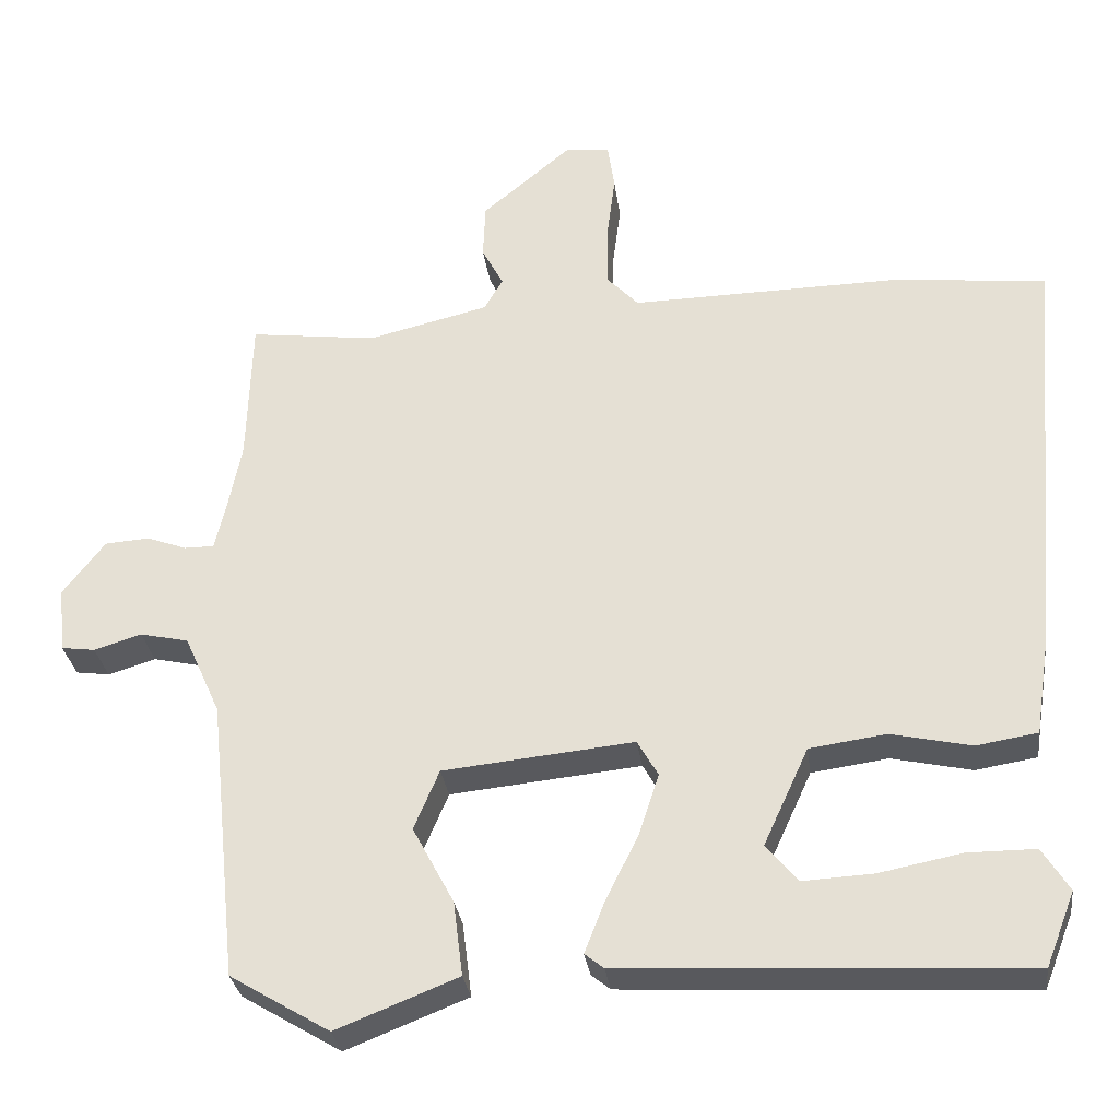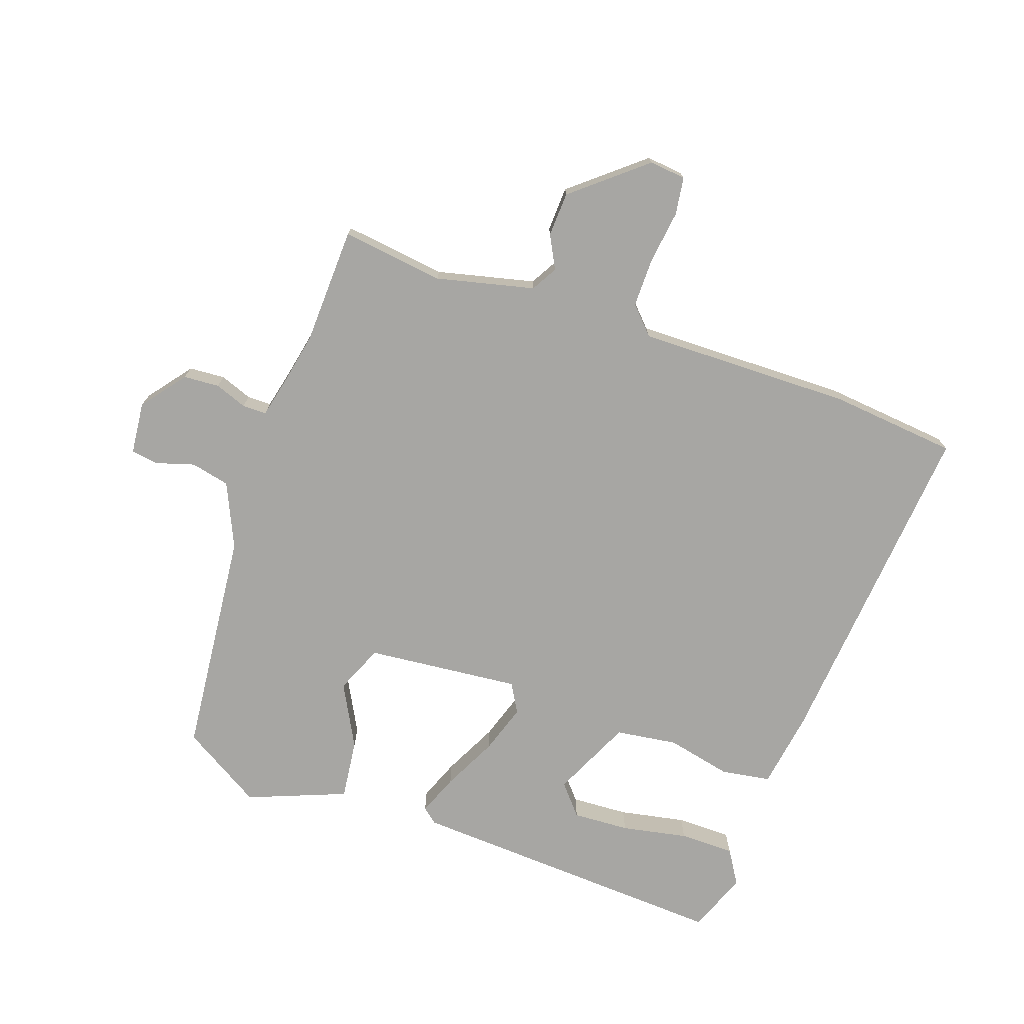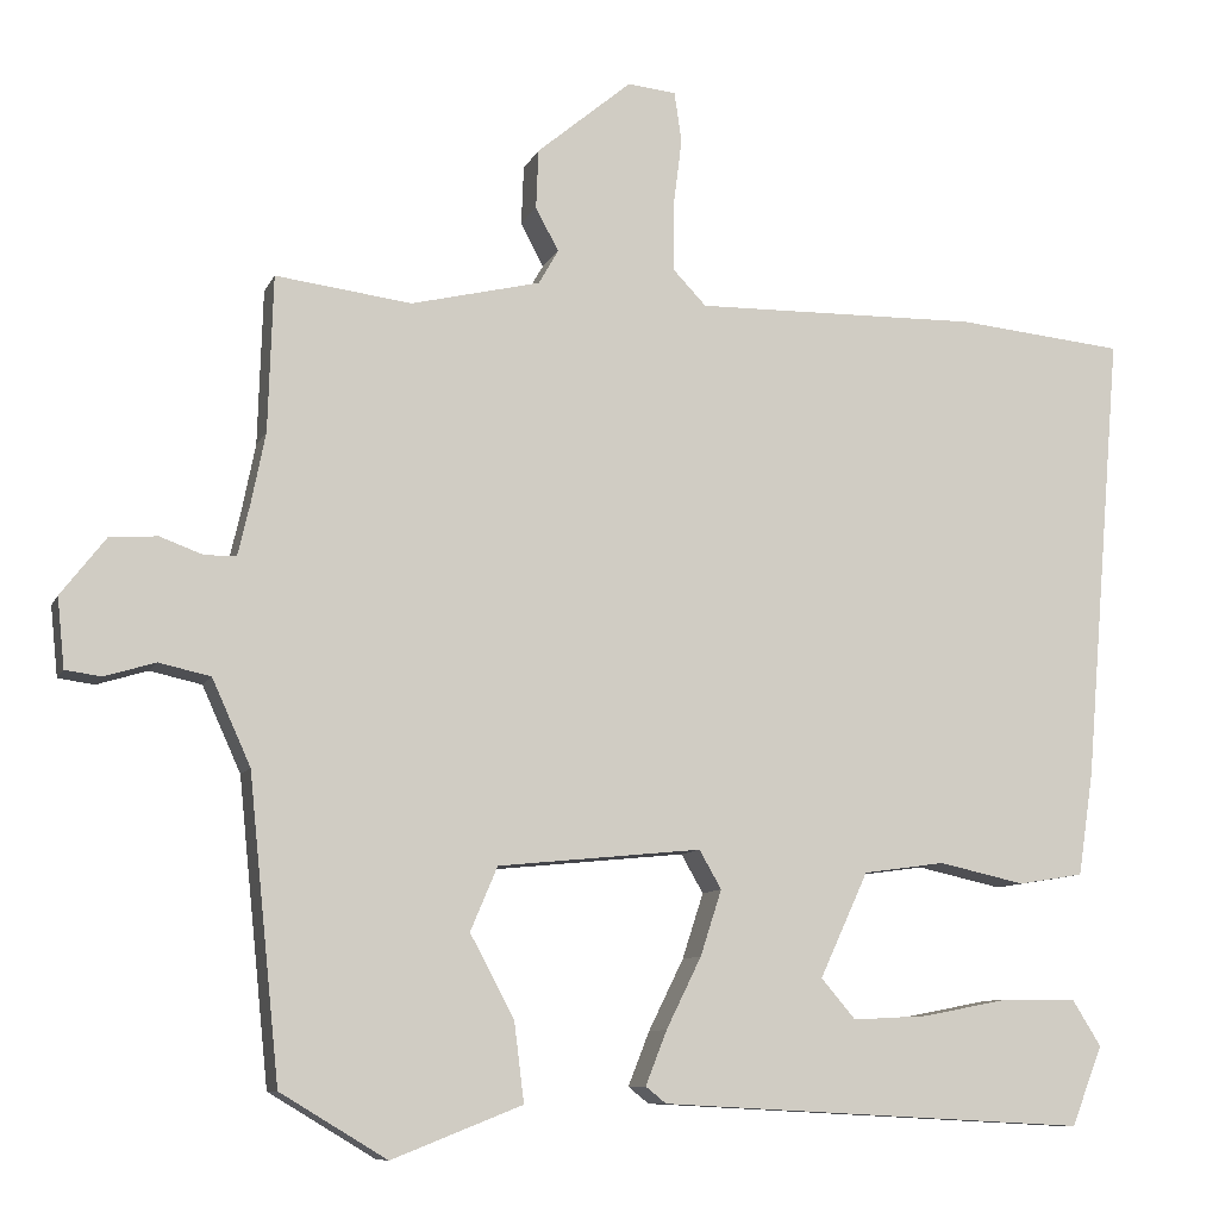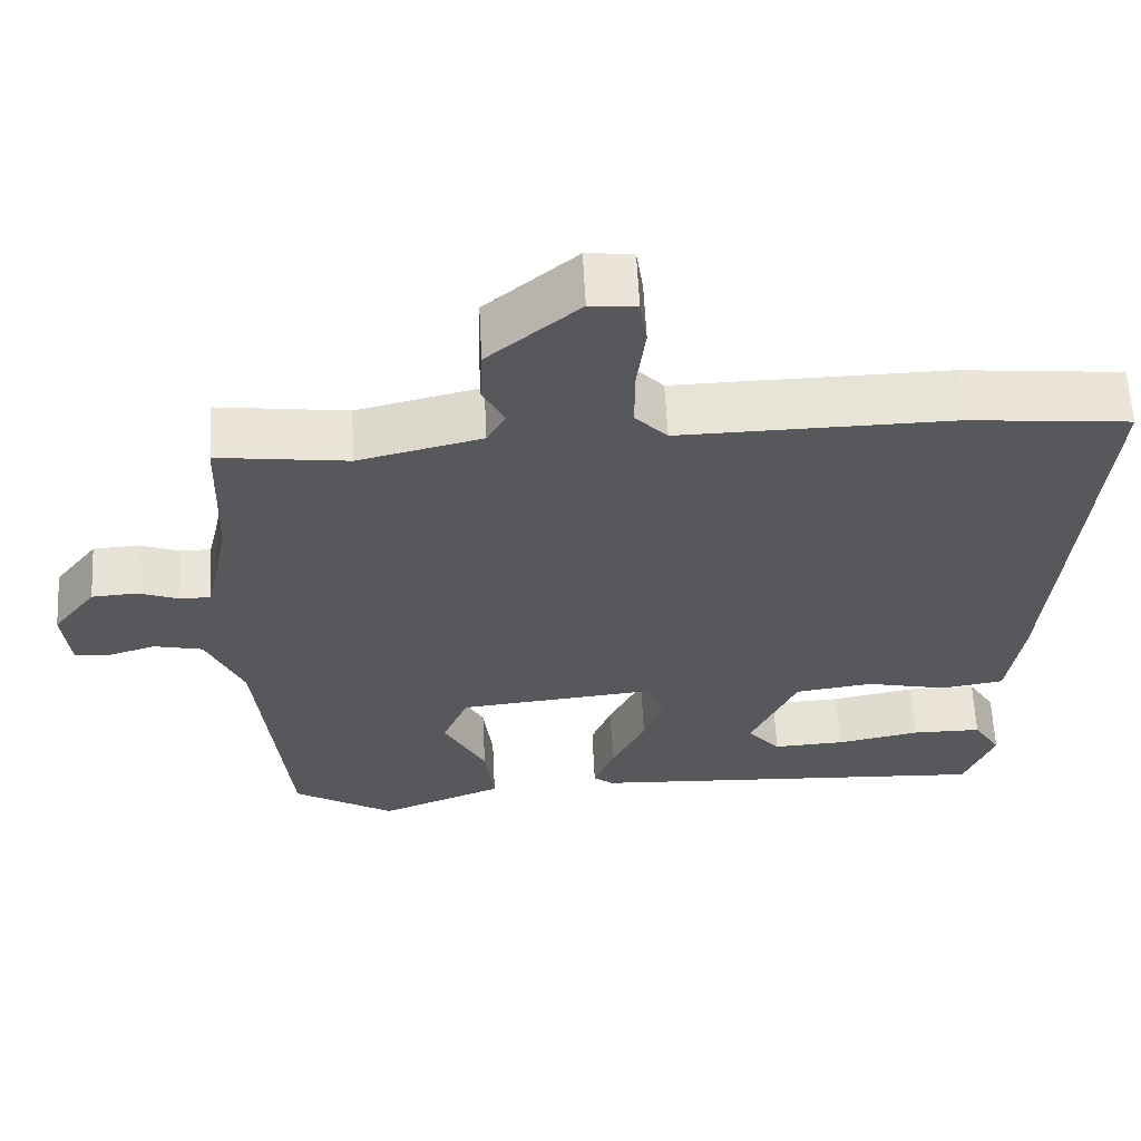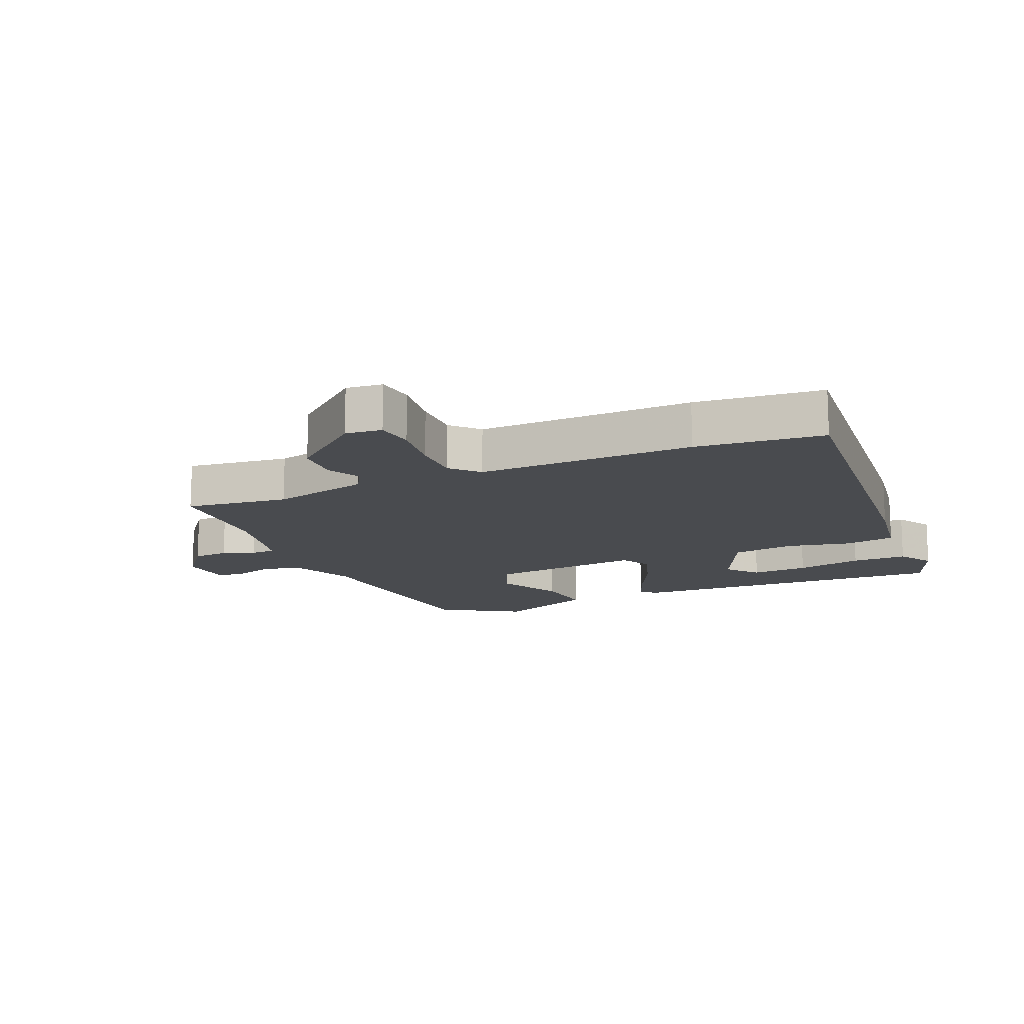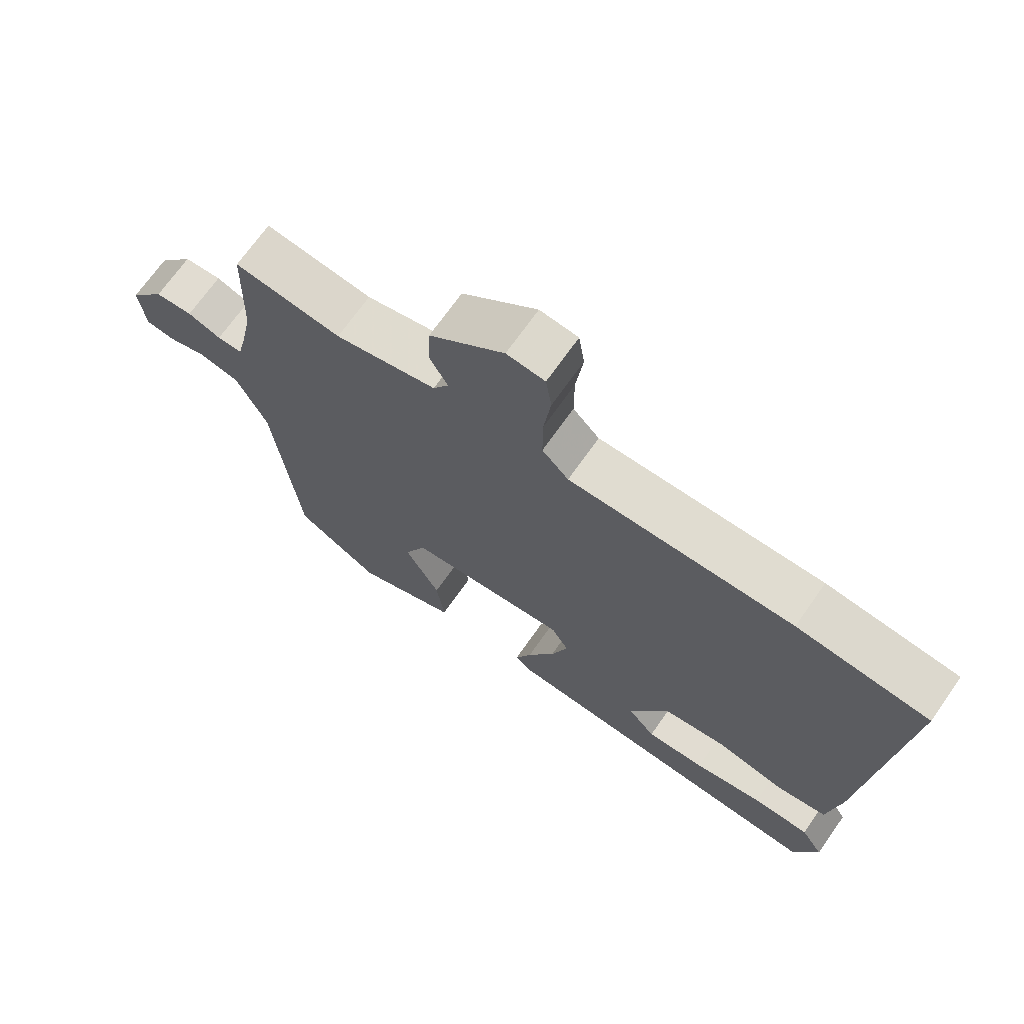
<metadata>
{"format":"obj","ext":"obj","renderer":"f3d","projection":"perspective","resolution":1024,"background":"white","views":[{"elev":-30.1,"azim":7.4,"up":"+Z"},{"elev":-74.1,"azim":-19.4,"up":"+Y"},{"elev":-9.4,"azim":-16.6,"up":"+Z"},{"elev":61.1,"azim":-2.9,"up":"+Z"},{"elev":-14.2,"azim":23.3,"up":"+Y"},{"elev":70.0,"azim":35.1,"up":"+Z"}]}
</metadata>
<code>
v -0.506 0.07 0.31
v -0.5 0.07 0.5
v -0.334 0.07 0.479
v -0.176 0.07 0.517
v -0.152 0.07 0.559
v -0.18 0.07 0.612
v -0.177 0.07 0.684
v -0.061 0.07 0.781
v -0.002 0.07 0.775
v 0.007 0.07 0.714
v -0.004 0.07 0.627
v -0.004 0.07 0.548
v 0.037 0.07 0.505
v 0.385 0.07 0.511
v 0.59 0.07 0.491
v 0.543 0.07 -0.06
v 0.524 0.07 -0.186
v 0.444 0.07 -0.199
v 0.339 0.07 -0.176
v 0.239 0.07 -0.19
v 0.18 0.07 -0.318
v 0.222 0.07 -0.367
v 0.314 0.07 -0.362
v 0.421 0.07 -0.341
v 0.51 0.07 -0.341
v 0.545 0.07 -0.397
v 0.507 0.07 -0.494
v -0.017 0.07 -0.467
v -0.042 0.07 -0.447
v -0.016 0.07 -0.381
v 0.027 0.07 -0.294
v 0.053 0.07 -0.214
v 0.026 0.07 -0.167
v -0.223 0.07 -0.192
v -0.256 0.07 -0.27
v -0.202 0.07 -0.371
v -0.19 0.07 -0.468
v -0.349 0.07 -0.531
v -0.479 0.07 -0.453
v -0.517 0.07 -0.086
v -0.564 0.07 0.018
v -0.627 0.07 0.032
v -0.689 0.07 0.013
v -0.733 0.07 0.019
v -0.742 0.07 0.104
v -0.687 0.07 0.175
v -0.629 0.07 0.179
v -0.577 0.07 0.16
v -0.538 0.07 0.16
v -0.523 0.07 0.225
v -0.506 0 0.31
v -0.5 0 0.5
v -0.334 0 0.479
v -0.176 0 0.517
v -0.152 0 0.559
v -0.18 0 0.612
v -0.177 0 0.684
v -0.061 0 0.781
v -0.002 0 0.775
v 0.007 0 0.714
v -0.004 0 0.627
v -0.004 0 0.548
v 0.037 0 0.505
v 0.385 0 0.511
v 0.59 0 0.491
v 0.543 0 -0.06
v 0.524 0 -0.186
v 0.444 0 -0.199
v 0.339 0 -0.176
v 0.239 0 -0.19
v 0.18 0 -0.318
v 0.222 0 -0.367
v 0.314 0 -0.362
v 0.421 0 -0.341
v 0.51 0 -0.341
v 0.545 0 -0.397
v 0.507 0 -0.494
v -0.017 0 -0.467
v -0.042 0 -0.447
v -0.016 0 -0.381
v 0.027 0 -0.294
v 0.053 0 -0.214
v 0.026 0 -0.167
v -0.223 0 -0.192
v -0.256 0 -0.27
v -0.202 0 -0.371
v -0.19 0 -0.468
v -0.349 0 -0.531
v -0.479 0 -0.453
v -0.517 0 -0.086
v -0.564 0 0.018
v -0.627 0 0.032
v -0.689 0 0.013
v -0.733 0 0.019
v -0.742 0 0.104
v -0.687 0 0.175
v -0.629 0 0.179
v -0.577 0 0.16
v -0.538 0 0.16
v -0.523 0 0.225
f 45 46 47 48
f 45 48 49
f 42 43 44 45
f 41 42 45 49
f 40 41 49 50
f 35 36 37 38
f 35 38 39 40
f 28 29 30 31
f 28 31 32
f 23 24 25 26
f 22 23 26 27
f 16 17 18 19
f 16 19 20
f 13 14 15 16
f 12 13 16 20
f 8 9 10 11
f 8 11 12
f 5 6 7 8
f 5 8 12
f 4 5 12 20
f 1 2 3
f 34 35 40 50
f 33 34 50 1
f 22 27 28
f 21 22 28 32
f 20 21 32 33
f 4 20 33
f 1 3 4 33
f 98 97 96 95
f 99 98 95
f 95 94 93 92
f 99 95 92 91
f 100 99 91 90
f 88 87 86 85
f 90 89 88 85
f 81 80 79 78
f 82 81 78
f 76 75 74 73
f 77 76 73 72
f 69 68 67 66
f 70 69 66
f 66 65 64 63
f 70 66 63 62
f 61 60 59 58
f 62 61 58
f 58 57 56 55
f 62 58 55
f 70 62 55 54
f 53 52 51
f 100 90 85 84
f 51 100 84 83
f 78 77 72
f 82 78 72 71
f 83 82 71 70
f 83 70 54
f 83 54 53 51
f 1 51 52 2
f 2 52 53 3
f 3 53 54 4
f 4 54 55 5
f 5 55 56 6
f 6 56 57 7
f 7 57 58 8
f 8 58 59 9
f 9 59 60 10
f 10 60 61 11
f 11 61 62 12
f 12 62 63 13
f 13 63 64 14
f 14 64 65 15
f 15 65 66 16
f 16 66 67 17
f 17 67 68 18
f 18 68 69 19
f 19 69 70 20
f 20 70 71 21
f 21 71 72 22
f 22 72 73 23
f 23 73 74 24
f 24 74 75 25
f 25 75 76 26
f 26 76 77 27
f 27 77 78 28
f 28 78 79 29
f 29 79 80 30
f 30 80 81 31
f 31 81 82 32
f 32 82 83 33
f 33 83 84 34
f 34 84 85 35
f 35 85 86 36
f 36 86 87 37
f 37 87 88 38
f 38 88 89 39
f 39 89 90 40
f 40 90 91 41
f 41 91 92 42
f 42 92 93 43
f 43 93 94 44
f 44 94 95 45
f 45 95 96 46
f 46 96 97 47
f 47 97 98 48
f 48 98 99 49
f 49 99 100 50
f 50 100 51 1

</code>
